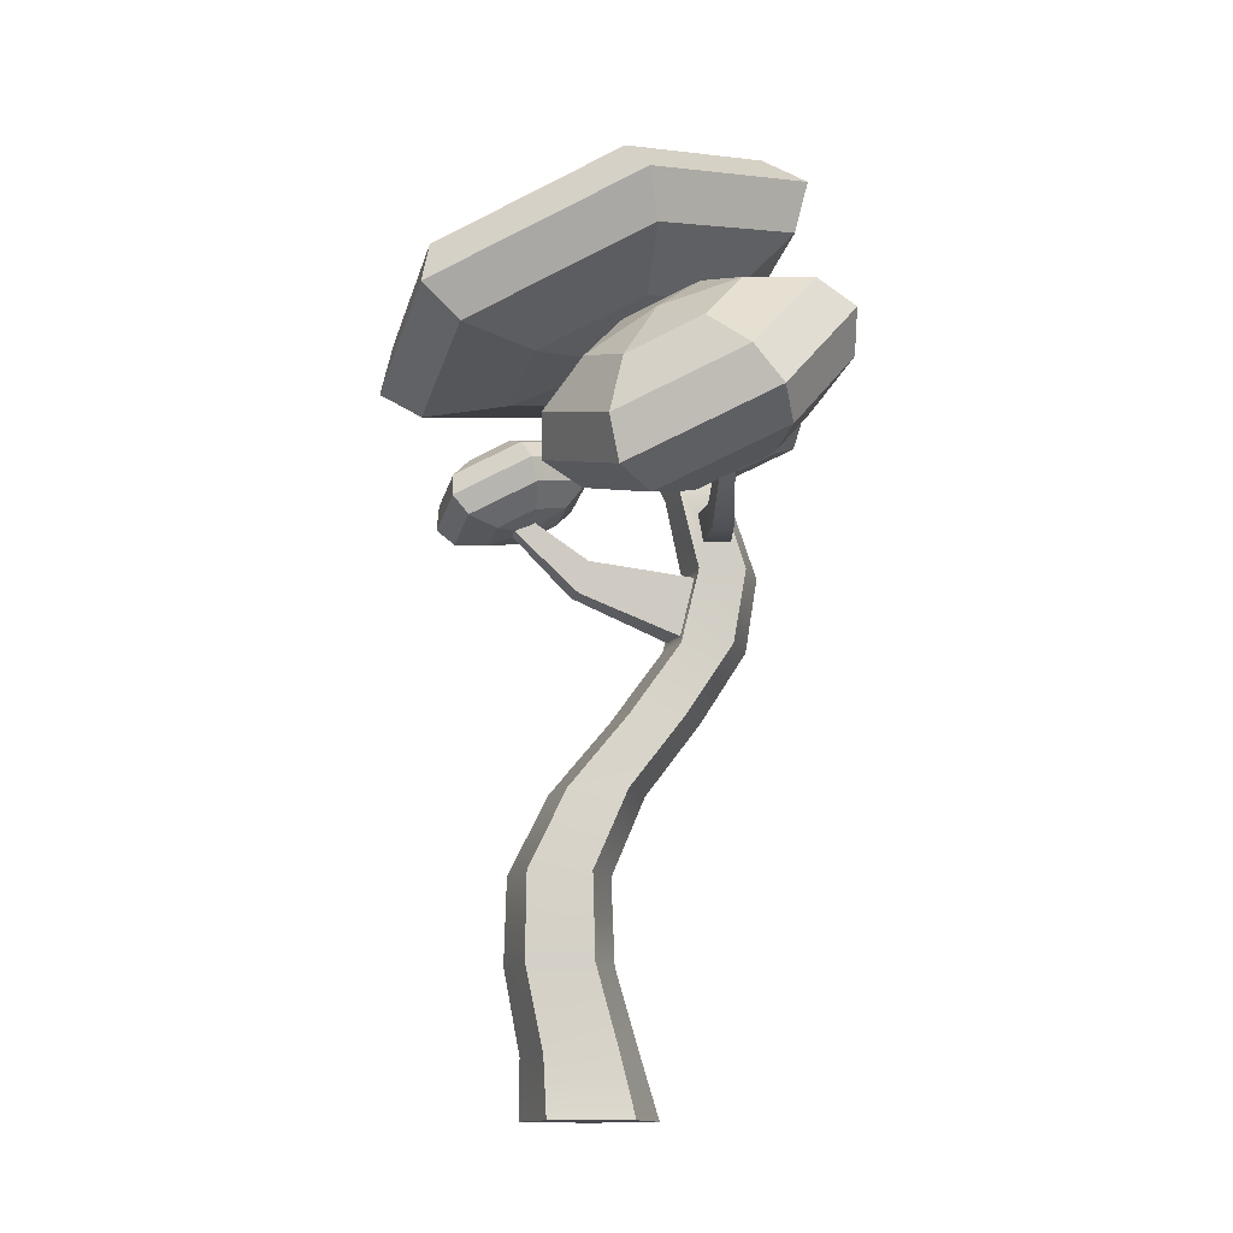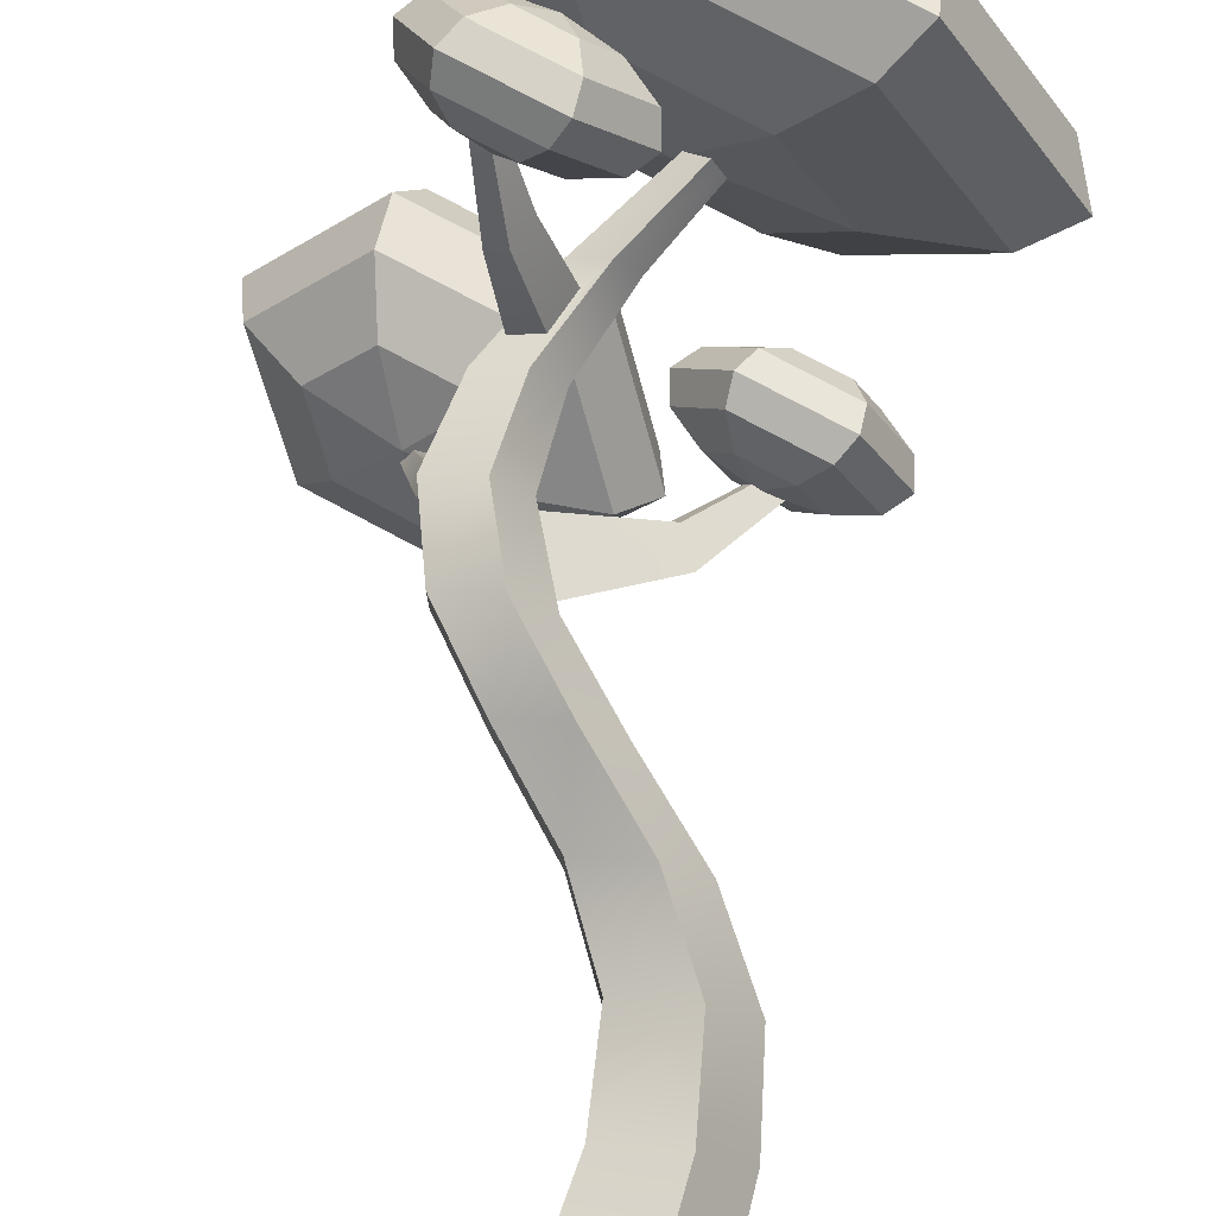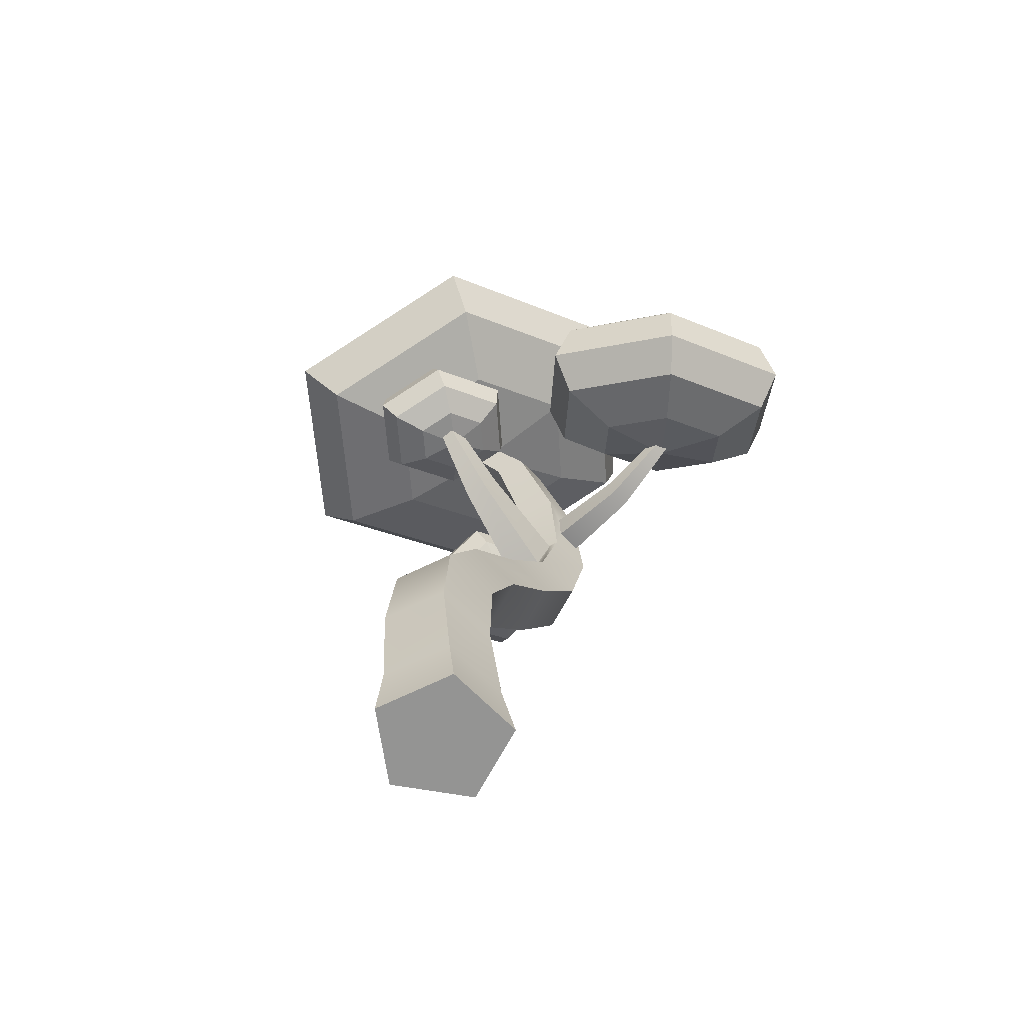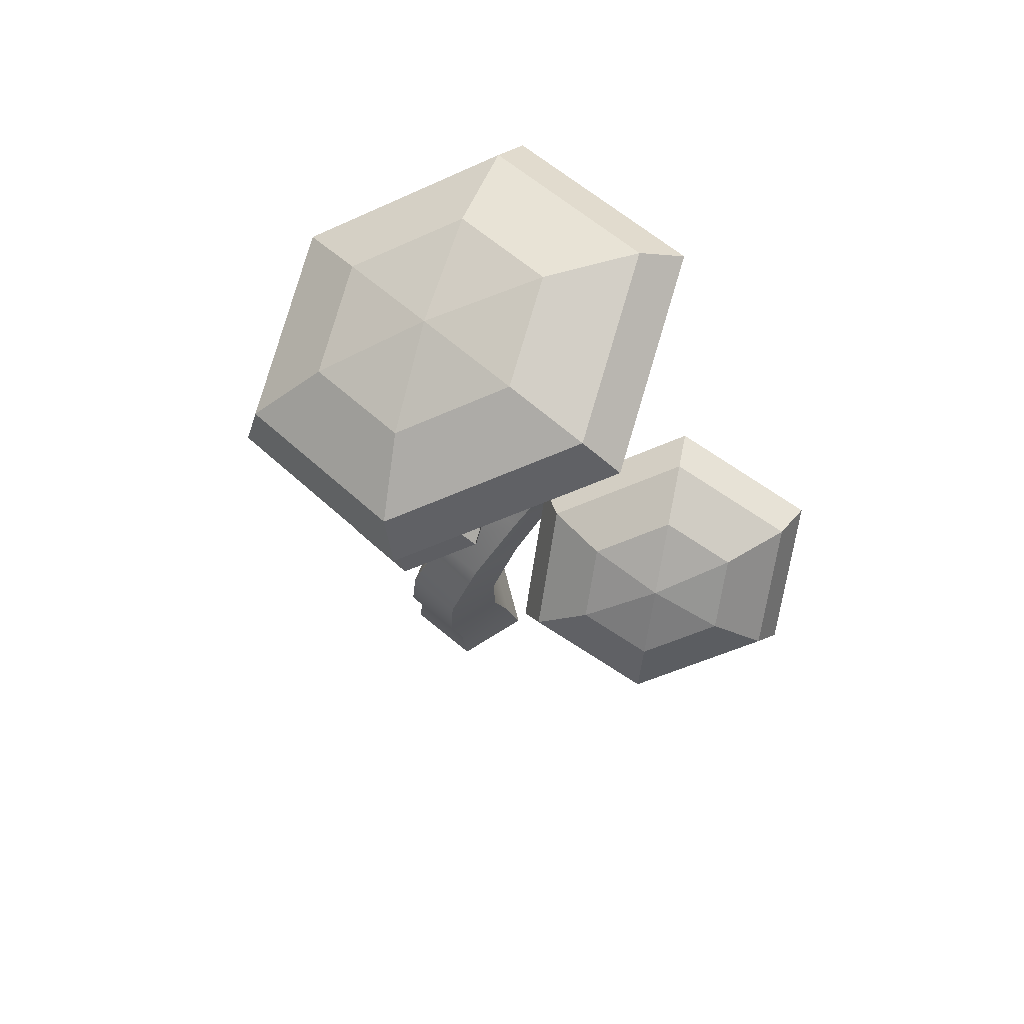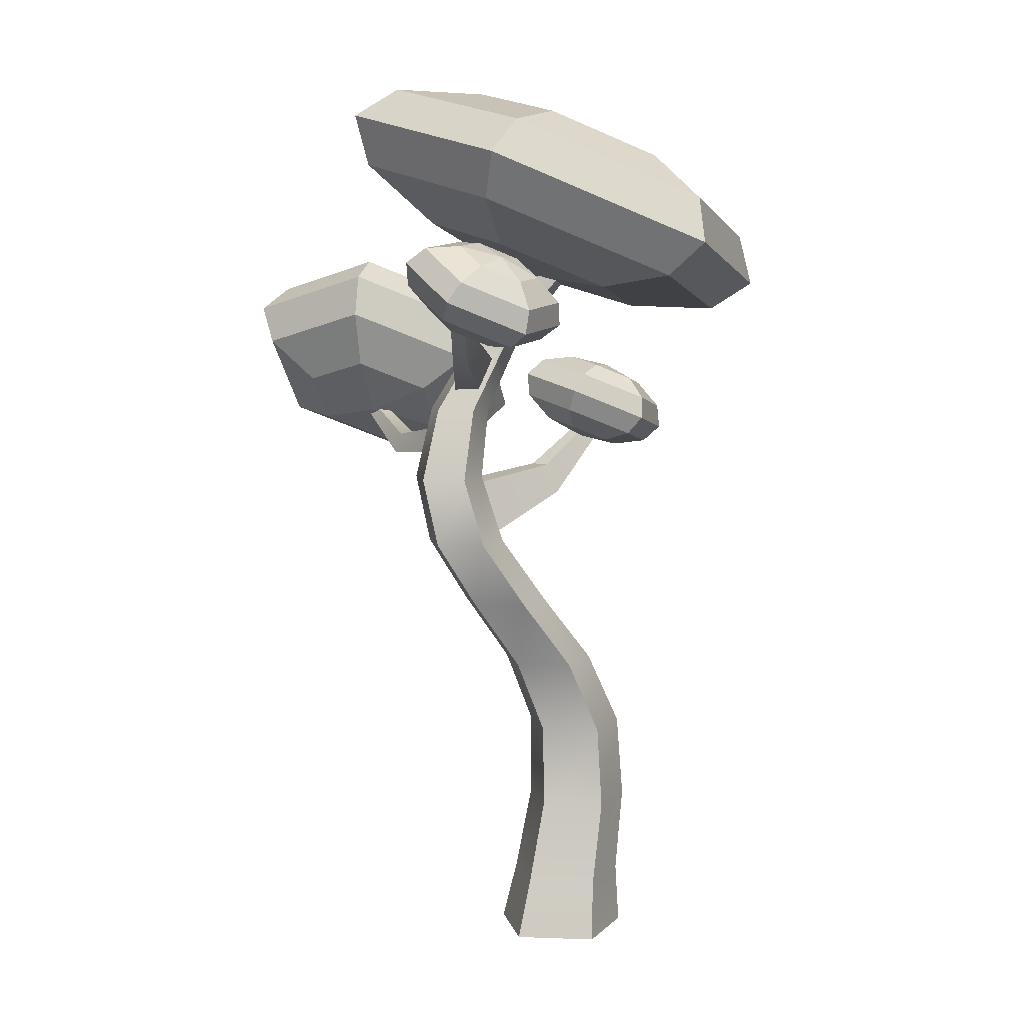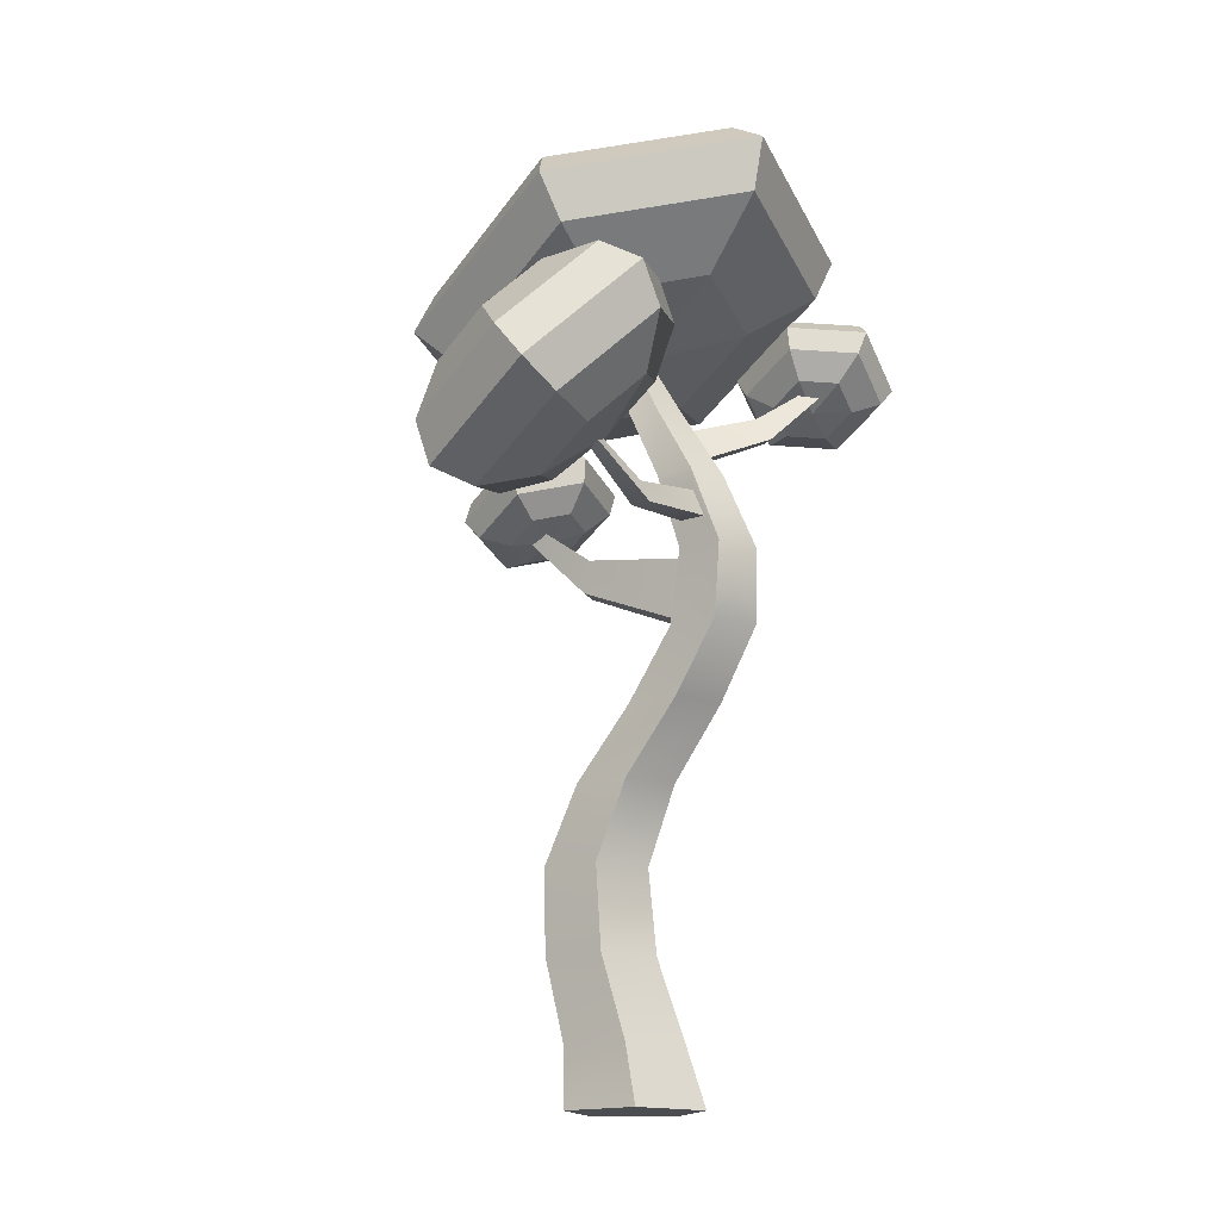
<metadata>
{"format":"obj","ext":"obj","renderer":"f3d","projection":"perspective","resolution":1024,"background":"white","views":[{"elev":-12.9,"azim":-164.1,"up":"+Y"},{"elev":77.6,"azim":6.1,"up":"+Z"},{"elev":-67.0,"azim":152.2,"up":"+Y"},{"elev":69.0,"azim":165.6,"up":"+Y"},{"elev":7.3,"azim":-12.1,"up":"+Y"},{"elev":-15.8,"azim":-125.9,"up":"+Y"}]}
</metadata>
<code>
g default
v 9.77 -0 -8.067
v 8.946 -0 -7.799
v 8.946 -0 -6.932
v 9.77 -0 -6.664
v 10.28 -0 -7.365
v 9.817 0.6278 -8.029
v 9.107 0.6278 -7.799
v 9.107 0.6278 -7.053
v 9.817 0.6278 -6.822
v 10.26 0.6278 -7.426
v 9.975 1.515 -8.149
v 9.321 1.515 -7.936
v 9.321 1.515 -7.249
v 9.975 1.515 -7.036
v 10.38 1.515 -7.593
v 9.947 2.4 -8.191
v 9.331 2.4 -7.991
v 9.331 2.4 -7.343
v 9.947 2.4 -7.143
v 10.33 2.4 -7.667
v 9.581 3.219 -8.05
v 9.001 3.219 -7.861
v 9.001 3.219 -7.251
v 9.581 3.219 -7.063
v 9.939 3.219 -7.556
v 9.007 3.973 -7.819
v 8.464 3.973 -7.642
v 8.464 3.973 -7.071
v 9.007 3.973 -6.895
v 9.342 3.973 -7.357
v 8.506 4.7 -7.67
v 8.004 4.7 -7.507
v 8.004 4.7 -6.98
v 8.506 4.7 -6.816
v 8.816 4.7 -7.243
v 8.307 5.445 -7.704
v 7.856 5.445 -7.558
v 7.856 5.445 -7.083
v 8.307 5.445 -6.936
v 8.587 5.445 -7.32
v 8.465 6.224 -7.856
v 8.075 6.224 -7.73
v 8.075 6.224 -7.32
v 8.465 6.224 -7.193
v 8.706 6.224 -7.525
v 8.9 7.03 -7.894
v 8.585 7.03 -7.792
v 8.585 7.03 -7.461
v 8.9 7.03 -7.359
v 9.094 7.03 -7.627
v 9.652 7.97 -7.541
v 9.446 7.97 -7.474
v 9.446 7.97 -7.257
v 9.652 7.97 -7.19
v 9.78 7.97 -7.365
v 9.542 -0 -7.365
v 9.595 7.97 -7.365
v 8.743 4.779 -7.318
v 8.533 4.779 -7.608
v 8.376 5.367 -7.635
v 8.562 5.367 -7.379
v 9.616 5.188 -7.842
v 9.472 5.188 -8.04
v 9.365 5.51 -8.059
v 9.493 5.51 -7.884
v 10.3 5.973 -8.251
v 10.23 5.973 -8.345
v 10.18 6.126 -8.353
v 10.24 6.126 -8.27
v 8.283 6.462 -7.342
v 8.544 6.474 -7.262
v 8.715 6.814 -7.336
v 8.516 6.805 -7.398
v 8.128 6.769 -6.637
v 8.295 6.776 -6.586
v 8.427 7.039 -6.643
v 8.308 7.034 -6.68
v 7.973 7.396 -5.985
v 8.093 7.401 -5.948
v 8.134 7.499 -5.997
v 8.055 7.495 -6.021
v 8.257 5.714 -7.723
v 7.991 5.714 -7.636
v 8.08 5.993 -7.701
v 8.298 5.993 -7.772
v 7.962 5.637 -8.549
v 7.761 5.637 -8.484
v 7.831 5.856 -8.535
v 7.995 5.856 -8.588
v 7.685 6.062 -9.299
v 7.56 6.062 -9.259
v 7.603 6.198 -9.29
v 7.705 6.198 -9.323
g pCylinder2 Tree2
f 1 2 7 6
f 2 3 8 7
f 3 4 9 8
f 4 5 10 9
f 5 1 6 10
f 6 7 12 11
f 7 8 13 12
f 8 9 14 13
f 9 10 15 14
f 10 6 11 15
f 11 12 17 16
f 12 13 18 17
f 13 14 19 18
f 14 15 20 19
f 15 11 16 20
f 16 17 22 21
f 17 18 23 22
f 18 19 24 23
f 19 20 25 24
f 20 16 21 25
f 21 22 27 26
f 22 23 28 27
f 23 24 29 28
f 24 25 30 29
f 25 21 26 30
f 26 27 32 31
f 27 28 33 32
f 28 29 34 33
f 29 30 35 34
f 30 26 31 35
f 31 32 37 36
f 32 33 38 37
f 33 34 39 38
f 34 35 40 39
f 66 67 68 69
f 90 91 92 93
f 37 38 43 42
f 38 39 44 43
f 39 40 45 44
f 40 36 41 45
f 41 42 47 46
f 42 43 48 47
f 78 79 80 81
f 44 45 50 49
f 45 41 46 50
f 46 47 52 51
f 47 48 53 52
f 48 49 54 53
f 49 50 55 54
f 50 46 51 55
f 2 1 56
f 3 2 56
f 4 3 56
f 5 4 56
f 1 5 56
f 51 52 57
f 52 53 57
f 53 54 57
f 54 55 57
f 55 51 57
f 35 31 59 58
f 31 36 60 59
f 36 40 61 60
f 40 35 58 61
f 58 59 63 62
f 59 60 64 63
f 60 61 65 64
f 61 58 62 65
f 62 63 67 66
f 63 64 68 67
f 64 65 69 68
f 65 62 66 69
f 43 44 71 70
f 44 49 72 71
f 49 48 73 72
f 48 43 70 73
f 70 71 75 74
f 71 72 76 75
f 72 73 77 76
f 73 70 74 77
f 74 75 79 78
f 75 76 80 79
f 76 77 81 80
f 77 74 78 81
f 36 37 83 82
f 37 42 84 83
f 42 41 85 84
f 41 36 82 85
f 82 83 87 86
f 83 84 88 87
f 84 85 89 88
f 85 82 86 89
f 86 87 91 90
f 87 88 92 91
f 88 89 93 92
f 89 86 90 93
g default
v 9.822 7.651 -8.441
v 8.642 8.126 -8.441
v 8.052 8.364 -7.475
v 8.642 8.126 -6.51
v 9.822 7.651 -6.51
v 10.41 7.413 -7.475
v 10.38 7.786 -9.148
v 8.334 8.609 -9.148
v 7.312 9.021 -7.475
v 8.334 8.609 -5.803
v 10.38 7.786 -5.803
v 11.4 7.374 -7.475
v 10.71 8.144 -9.407
v 8.346 9.095 -9.407
v 7.166 9.571 -7.475
v 8.346 9.095 -5.544
v 10.71 8.144 -5.544
v 11.89 7.669 -7.475
v 10.72 8.63 -9.148
v 8.675 9.454 -9.148
v 7.652 9.865 -7.475
v 8.675 9.454 -5.803
v 10.72 8.63 -5.803
v 11.74 8.218 -7.475
v 10.41 9.113 -8.441
v 9.231 9.589 -8.441
v 8.641 9.826 -7.475
v 9.231 9.589 -6.51
v 10.41 9.113 -6.51
v 11 8.875 -7.475
v 9.186 7.775 -7.475
v 9.867 9.464 -7.475
g Tree2 pSphere4
f 94 95 101 100
f 95 96 102 101
f 96 97 103 102
f 97 98 104 103
f 98 99 105 104
f 99 94 100 105
f 100 101 107 106
f 101 102 108 107
f 102 103 109 108
f 103 104 110 109
f 104 105 111 110
f 105 100 106 111
f 106 107 113 112
f 107 108 114 113
f 108 109 115 114
f 109 110 116 115
f 110 111 117 116
f 111 106 112 117
f 112 113 119 118
f 113 114 120 119
f 114 115 121 120
f 115 116 122 121
f 116 117 123 122
f 117 112 118 123
f 95 94 124
f 96 95 124
f 97 96 124
f 98 97 124
f 99 98 124
f 94 99 124
f 118 119 125
f 119 120 125
f 120 121 125
f 121 122 125
f 122 123 125
f 123 118 125
g default
v 10.2 5.804 -8.48
v 9.785 5.971 -8.48
v 9.579 6.054 -8.143
v 9.785 5.971 -7.805
v 10.2 5.804 -7.805
v 10.4 5.721 -8.143
v 10.41 5.898 -8.727
v 9.697 6.186 -8.727
v 9.339 6.33 -8.143
v 9.697 6.186 -7.558
v 10.41 5.898 -7.558
v 10.77 5.754 -8.143
v 10.55 6.087 -8.818
v 9.726 6.42 -8.818
v 9.314 6.586 -8.143
v 9.726 6.42 -7.467
v 10.55 6.087 -7.467
v 10.96 5.921 -8.143
v 10.58 6.321 -8.727
v 9.867 6.609 -8.727
v 9.509 6.753 -8.143
v 9.867 6.609 -7.558
v 10.58 6.321 -7.558
v 10.94 6.177 -8.143
v 10.49 6.536 -8.48
v 10.08 6.703 -8.48
v 9.874 6.786 -8.143
v 10.08 6.703 -7.805
v 10.49 6.536 -7.805
v 10.7 6.453 -8.143
v 9.969 5.831 -8.143
v 10.31 6.676 -8.143
g Tree2 pSphere5
f 126 127 133 132
f 127 128 134 133
f 128 129 135 134
f 129 130 136 135
f 130 131 137 136
f 131 126 132 137
f 132 133 139 138
f 133 134 140 139
f 134 135 141 140
f 135 136 142 141
f 136 137 143 142
f 137 132 138 143
f 138 139 145 144
f 139 140 146 145
f 140 141 147 146
f 141 142 148 147
f 142 143 149 148
f 143 138 144 149
f 144 145 151 150
f 145 146 152 151
f 146 147 153 152
f 147 148 154 153
f 148 149 155 154
f 149 144 150 155
f 127 126 156
f 128 127 156
f 129 128 156
f 130 129 156
f 131 130 156
f 126 131 156
f 150 151 157
f 151 152 157
f 152 153 157
f 153 154 157
f 154 155 157
f 155 150 157
g default
v 7.851 5.681 -9.697
v 7.084 5.989 -9.697
v 6.844 6.498 -9.2
v 7.37 6.698 -8.703
v 8.137 6.39 -8.703
v 8.377 5.881 -9.2
v 8.119 5.536 -10.25
v 6.791 6.071 -10.25
v 6.375 6.952 -9.389
v 7.286 7.299 -8.528
v 8.613 6.764 -8.528
v 9.03 5.882 -9.389
v 8.308 5.711 -10.64
v 6.776 6.328 -10.64
v 6.295 7.346 -9.647
v 7.347 7.746 -8.652
v 8.88 7.129 -8.652
v 9.361 6.111 -9.647
v 8.369 6.158 -10.77
v 7.042 6.693 -10.77
v 6.625 7.574 -9.905
v 7.537 7.921 -9.044
v 8.864 7.386 -9.044
v 9.281 6.505 -9.905
v 8.285 6.758 -10.59
v 7.519 7.067 -10.59
v 7.278 7.576 -10.09
v 7.804 7.776 -9.596
v 8.571 7.467 -9.596
v 8.811 6.959 -10.09
v 7.577 6.106 -9.131
v 8.078 7.351 -10.16
g Tree2 pSphere6
f 158 159 165 164
f 159 160 166 165
f 160 161 167 166
f 161 162 168 167
f 162 163 169 168
f 163 158 164 169
f 164 165 171 170
f 165 166 172 171
f 166 167 173 172
f 167 168 174 173
f 168 169 175 174
f 169 164 170 175
f 170 171 177 176
f 171 172 178 177
f 172 173 179 178
f 173 174 180 179
f 174 175 181 180
f 175 170 176 181
f 176 177 183 182
f 177 178 184 183
f 178 179 185 184
f 179 180 186 185
f 180 181 187 186
f 181 176 182 187
f 159 158 188
f 160 159 188
f 161 160 188
f 162 161 188
f 163 162 188
f 158 163 188
f 182 183 189
f 183 184 189
f 184 185 189
f 185 186 189
f 186 187 189
f 187 182 189
g default
v 8.623 7.726 -5.389
v 8.201 7.896 -5.389
v 8.04 8.102 -5.708
v 8.299 8.139 -6.027
v 8.72 7.969 -6.027
v 8.882 7.763 -5.708
v 8.682 7.429 -5.22
v 7.953 7.723 -5.22
v 7.672 8.08 -5.772
v 8.122 8.143 -6.325
v 8.851 7.849 -6.325
v 9.132 7.492 -5.772
v 8.645 7.174 -5.223
v 7.803 7.514 -5.223
v 7.479 7.926 -5.861
v 7.998 7.999 -6.498
v 8.841 7.66 -6.498
v 9.164 7.247 -5.861
v 8.521 7.03 -5.397
v 7.792 7.324 -5.397
v 7.512 7.681 -5.949
v 7.961 7.744 -6.501
v 8.691 7.45 -6.501
v 8.971 7.093 -5.949
v 8.344 7.035 -5.695
v 7.923 7.205 -5.695
v 7.761 7.411 -6.013
v 8.021 7.447 -6.332
v 8.442 7.278 -6.332
v 8.604 7.071 -6.013
v 8.482 7.986 -5.684
v 8.161 7.188 -6.037
g Tree2 pSphere7
f 190 191 197 196
f 191 192 198 197
f 192 193 199 198
f 193 194 200 199
f 194 195 201 200
f 195 190 196 201
f 196 197 203 202
f 197 198 204 203
f 198 199 205 204
f 199 200 206 205
f 200 201 207 206
f 201 196 202 207
f 202 203 209 208
f 203 204 210 209
f 204 205 211 210
f 205 206 212 211
f 206 207 213 212
f 207 202 208 213
f 208 209 215 214
f 209 210 216 215
f 210 211 217 216
f 211 212 218 217
f 212 213 219 218
f 213 208 214 219
f 191 190 220
f 192 191 220
f 193 192 220
f 194 193 220
f 195 194 220
f 190 195 220
f 214 215 221
f 215 216 221
f 216 217 221
f 217 218 221
f 218 219 221
f 219 214 221

</code>
